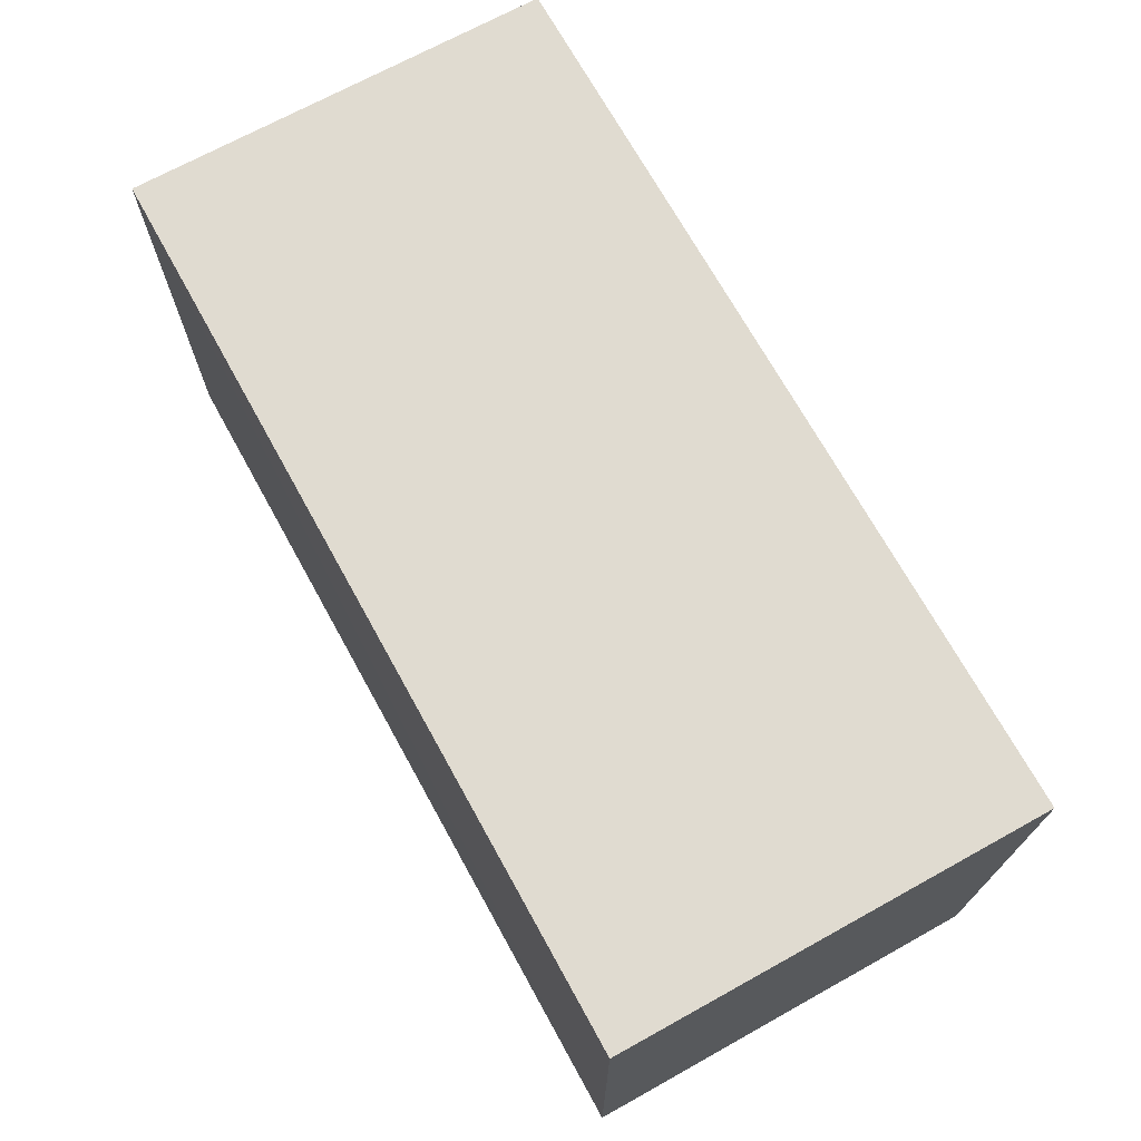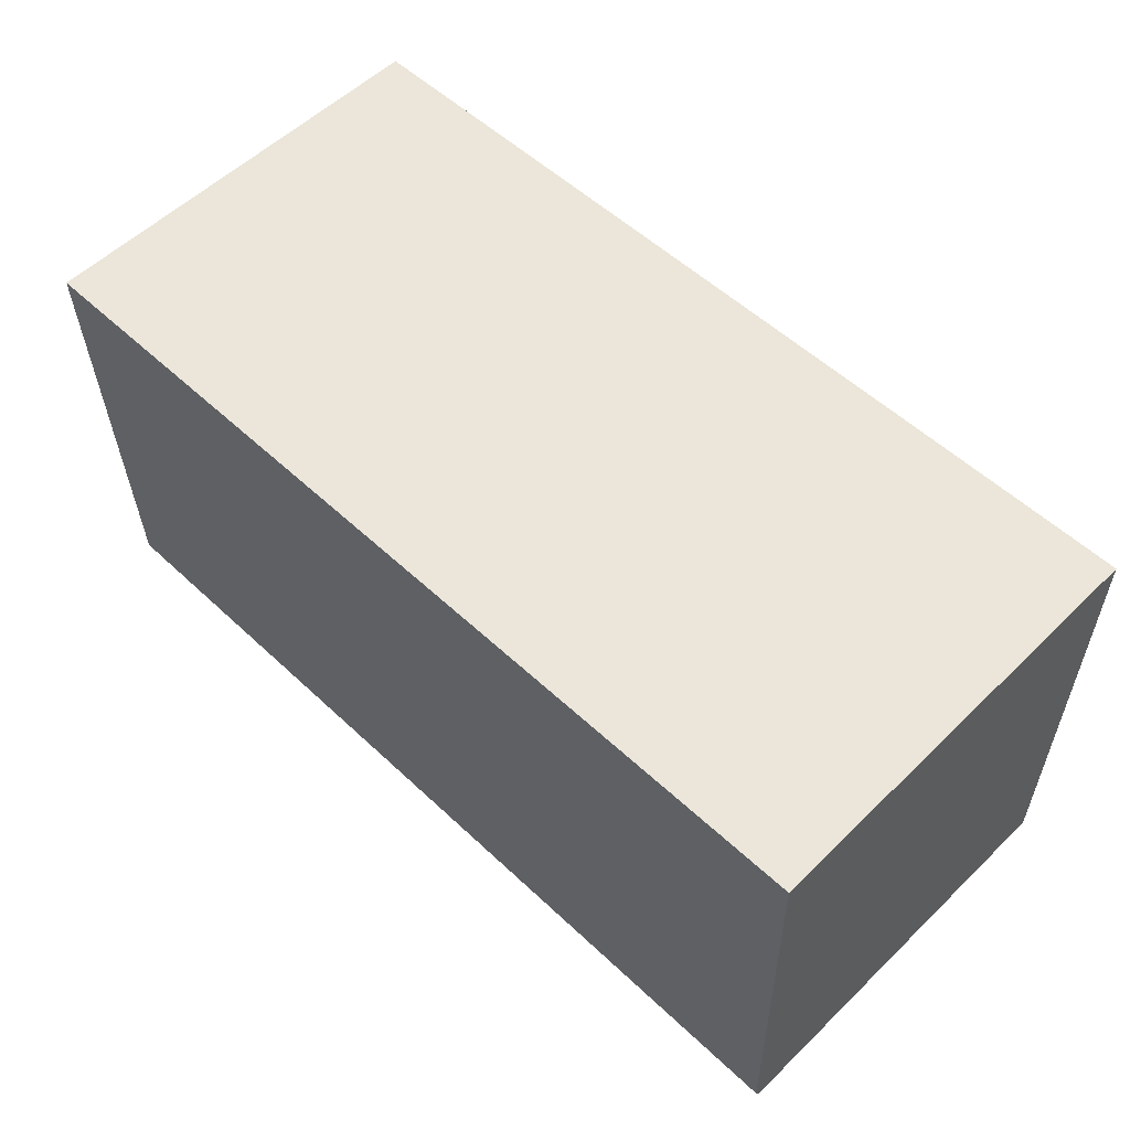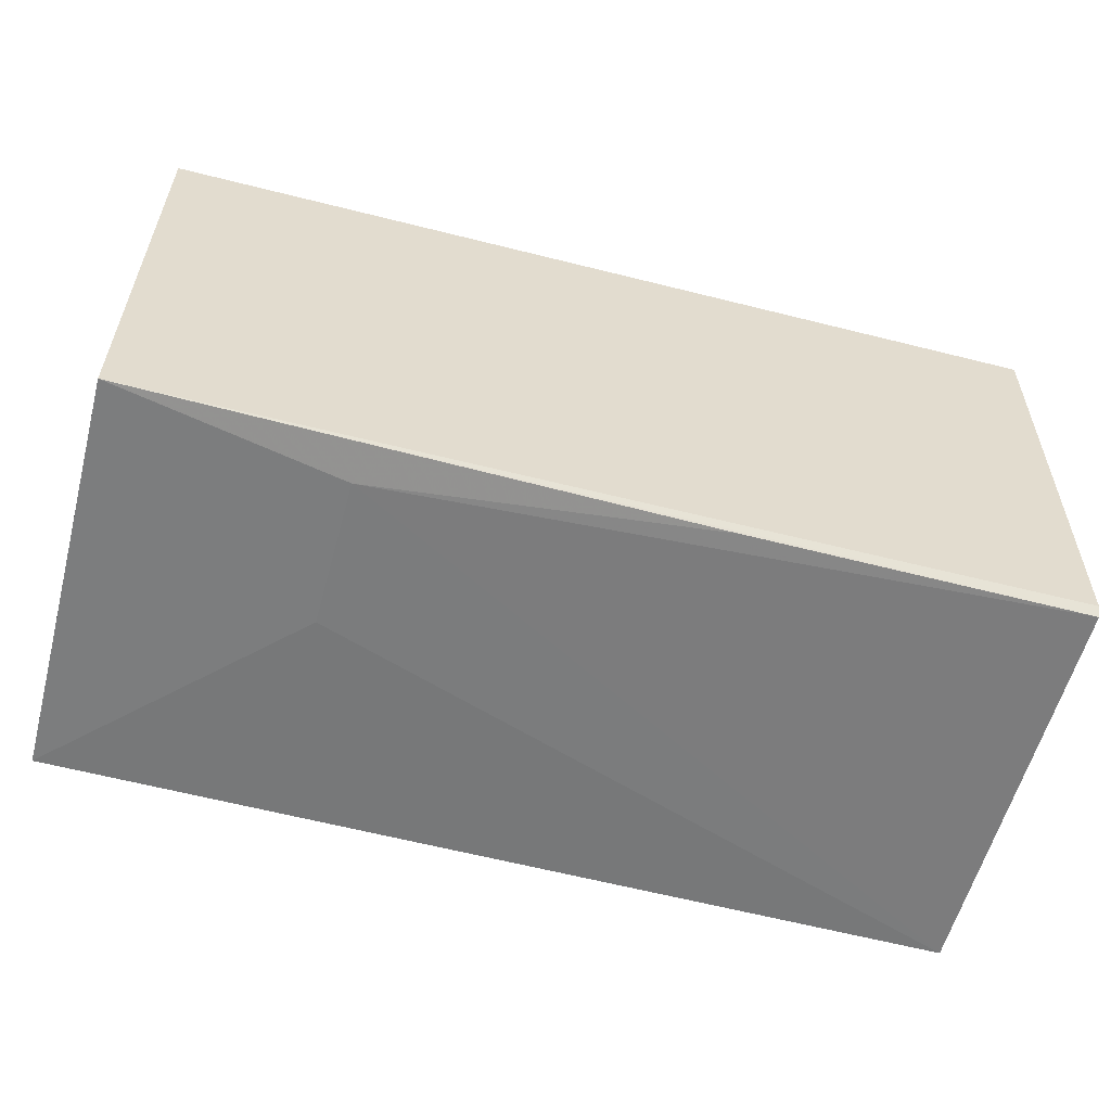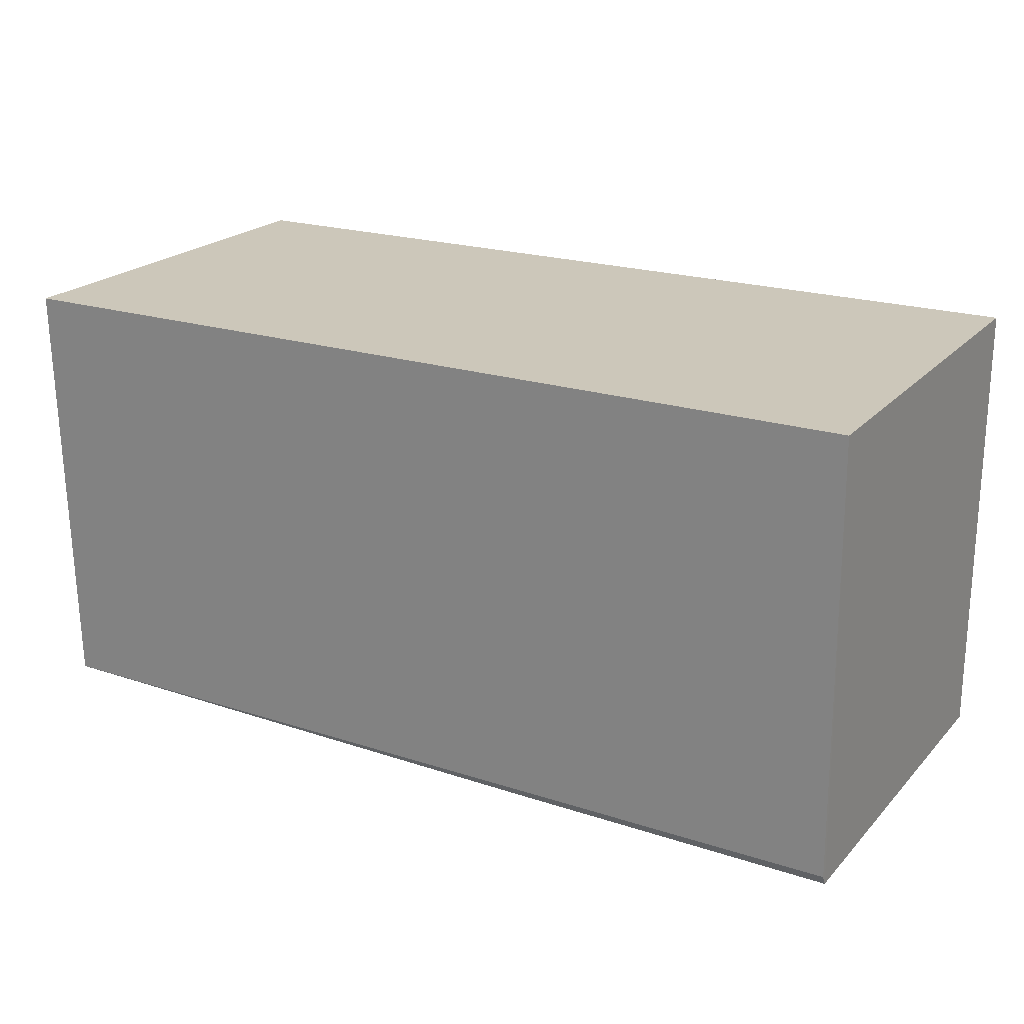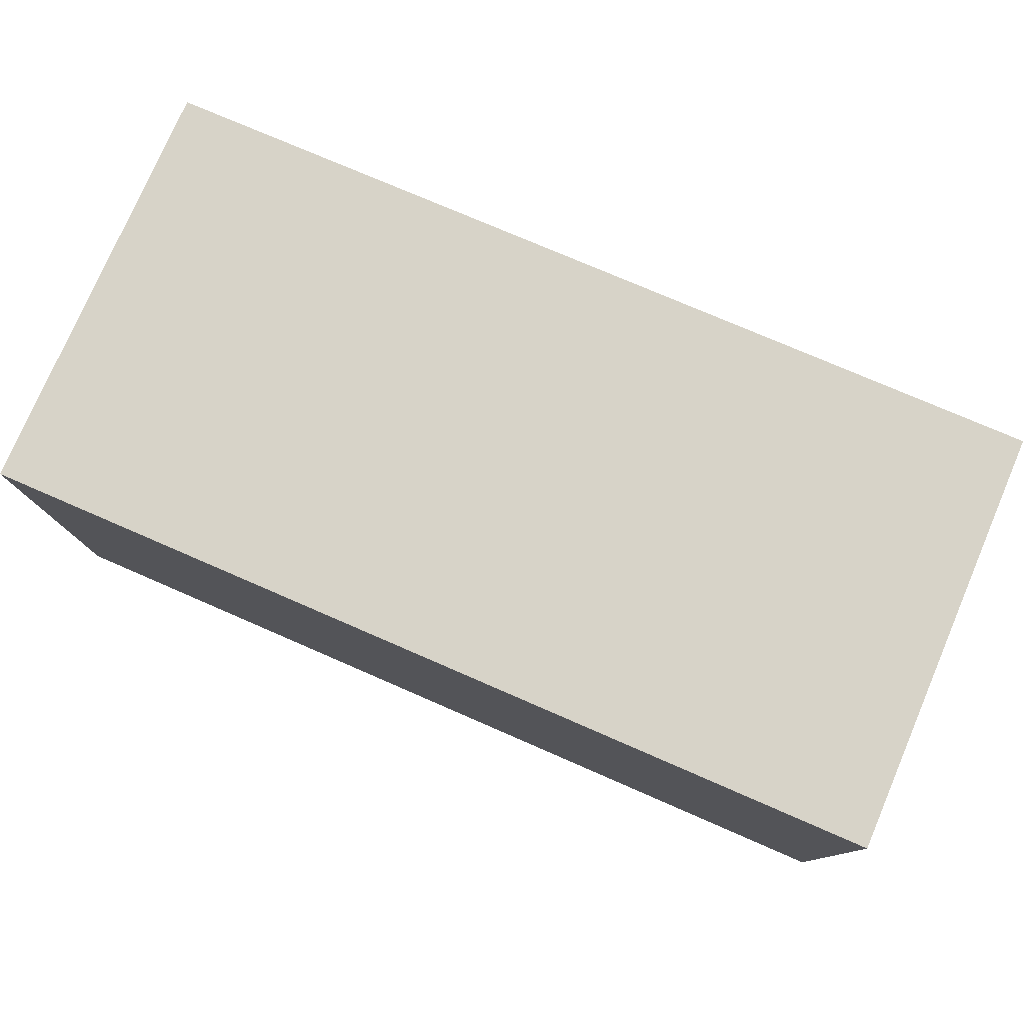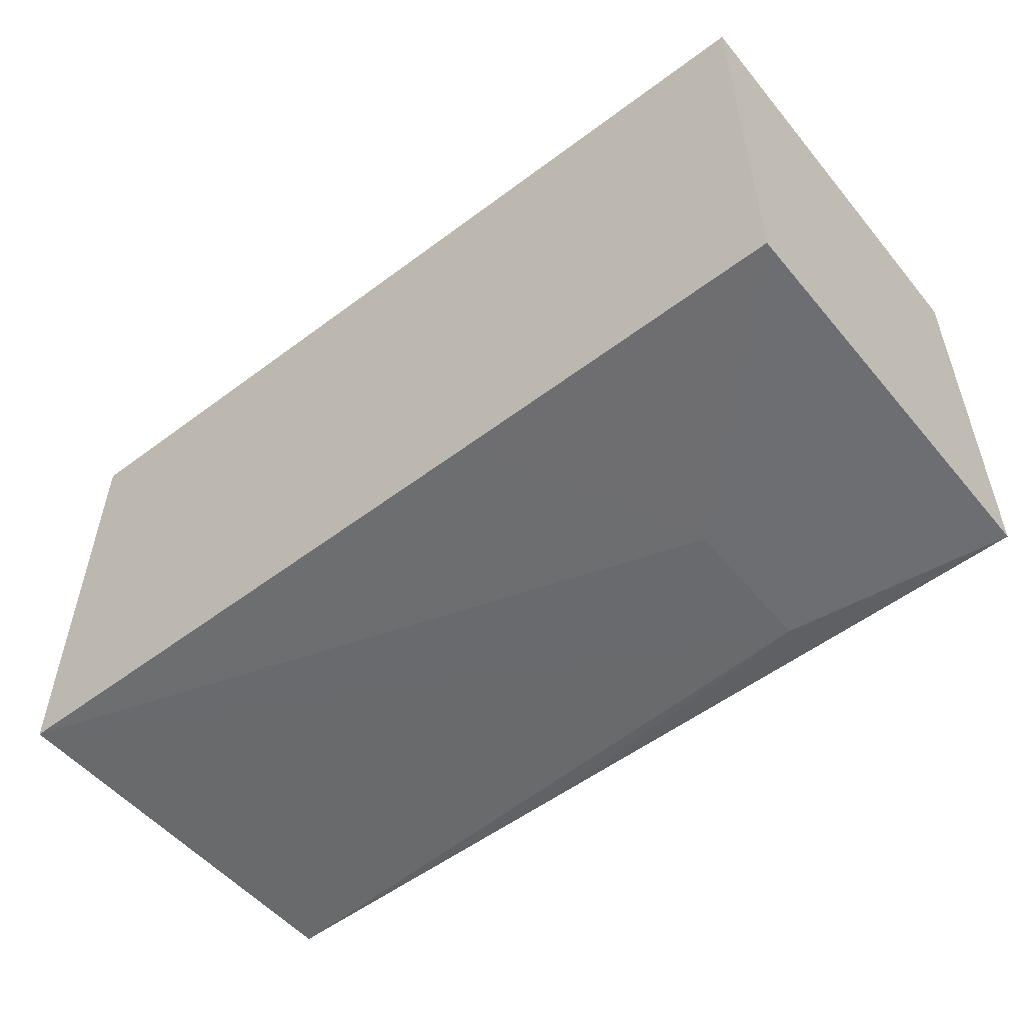
<metadata>
{"format":"obj","ext":"obj","renderer":"f3d","projection":"perspective","resolution":1024,"background":"white","views":[{"elev":70.0,"azim":-118.9,"up":"+Z"},{"elev":55.2,"azim":44.4,"up":"+Z"},{"elev":-57.6,"azim":-14.9,"up":"+Z"},{"elev":21.3,"azim":29.7,"up":"+Z"},{"elev":76.9,"azim":23.3,"up":"+Z"},{"elev":-53.6,"azim":-141.4,"up":"+Z"}]}
</metadata>
<code>
v 0.003085 0.005846 0.07697
v 0.003179 -0.06404 0.07701
v 0.003143 0.005828 0.001973
v -0.1447 0.00585 0.003899
v -0.1447 0.005846 0.07697
v -0.1446 -0.06183 0.005176
v 0.003112 -0.06144 0.003273
v -0.1075 -0.05535 0.003592
v -0.1446 -0.0636 0.07686
v 0.003105 -0.06231 0.004921
v -0.1077 -0.03114 0.003164
v -0.05204 -0.0614 0.003676
v -0.0892 0.005816 0.003116
f 1 2 3
f 1 3 4
f 5 2 1
f 5 1 4
f 6 5 4
f 7 3 2
f 8 6 4
f 8 3 7
f 9 2 5
f 9 5 6
f 10 7 2
f 10 6 7
f 10 9 6
f 10 2 9
f 11 8 4
f 11 3 8
f 12 8 7
f 12 7 6
f 12 6 8
f 13 11 4
f 13 4 3
f 13 3 11

</code>
